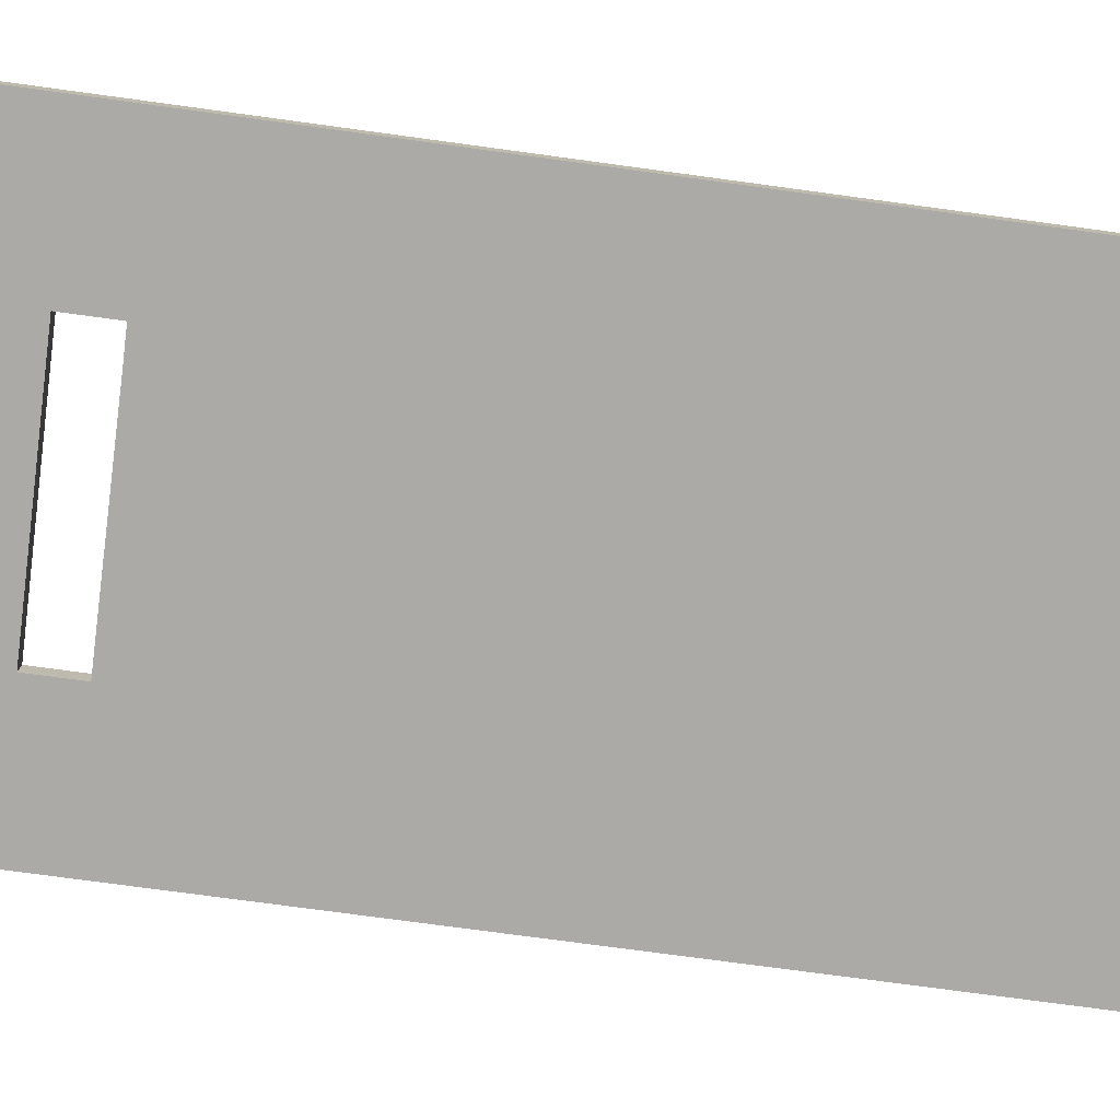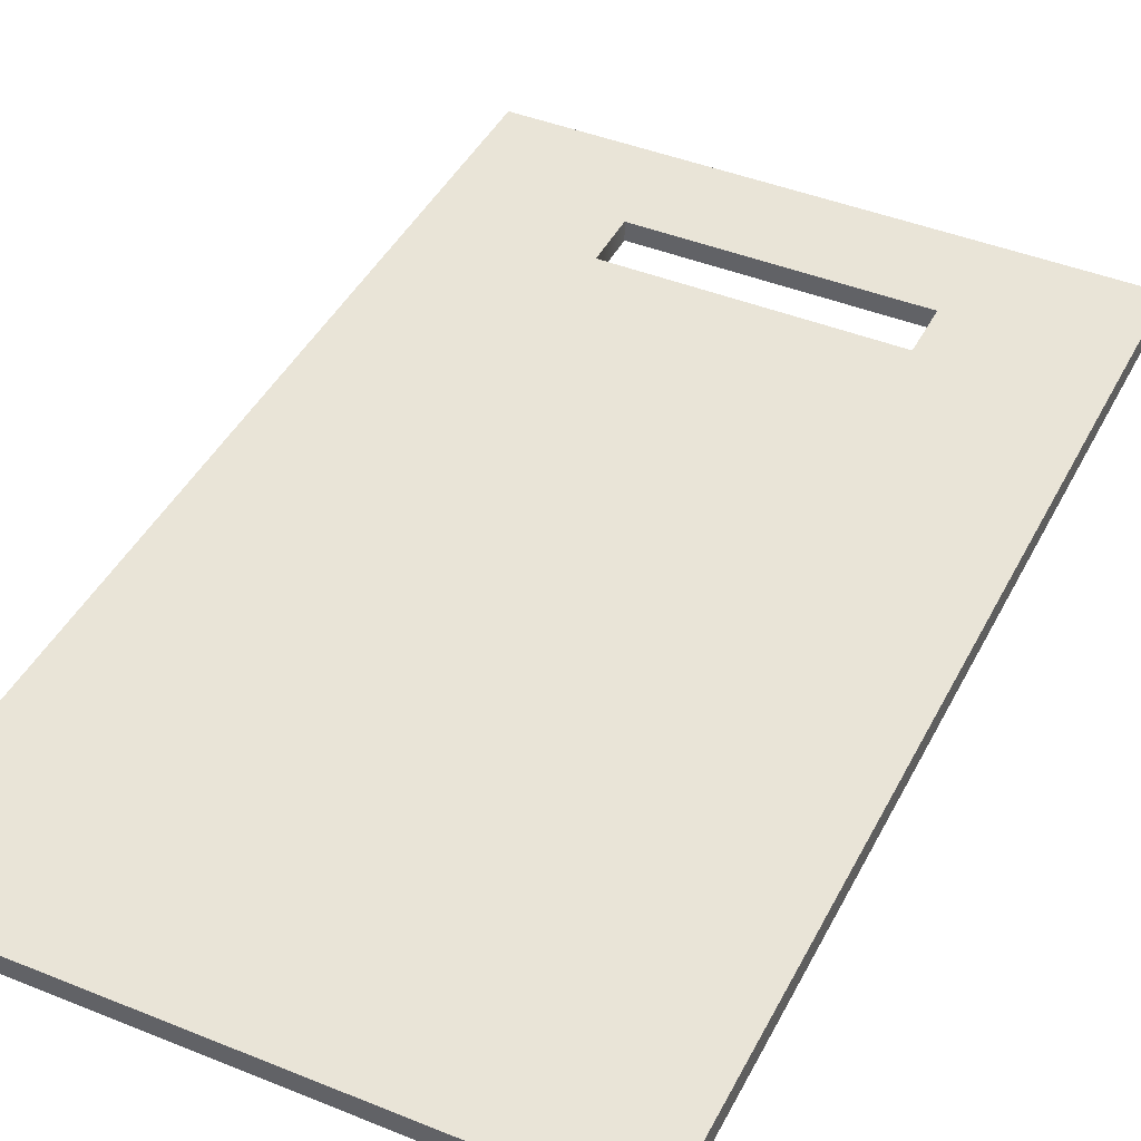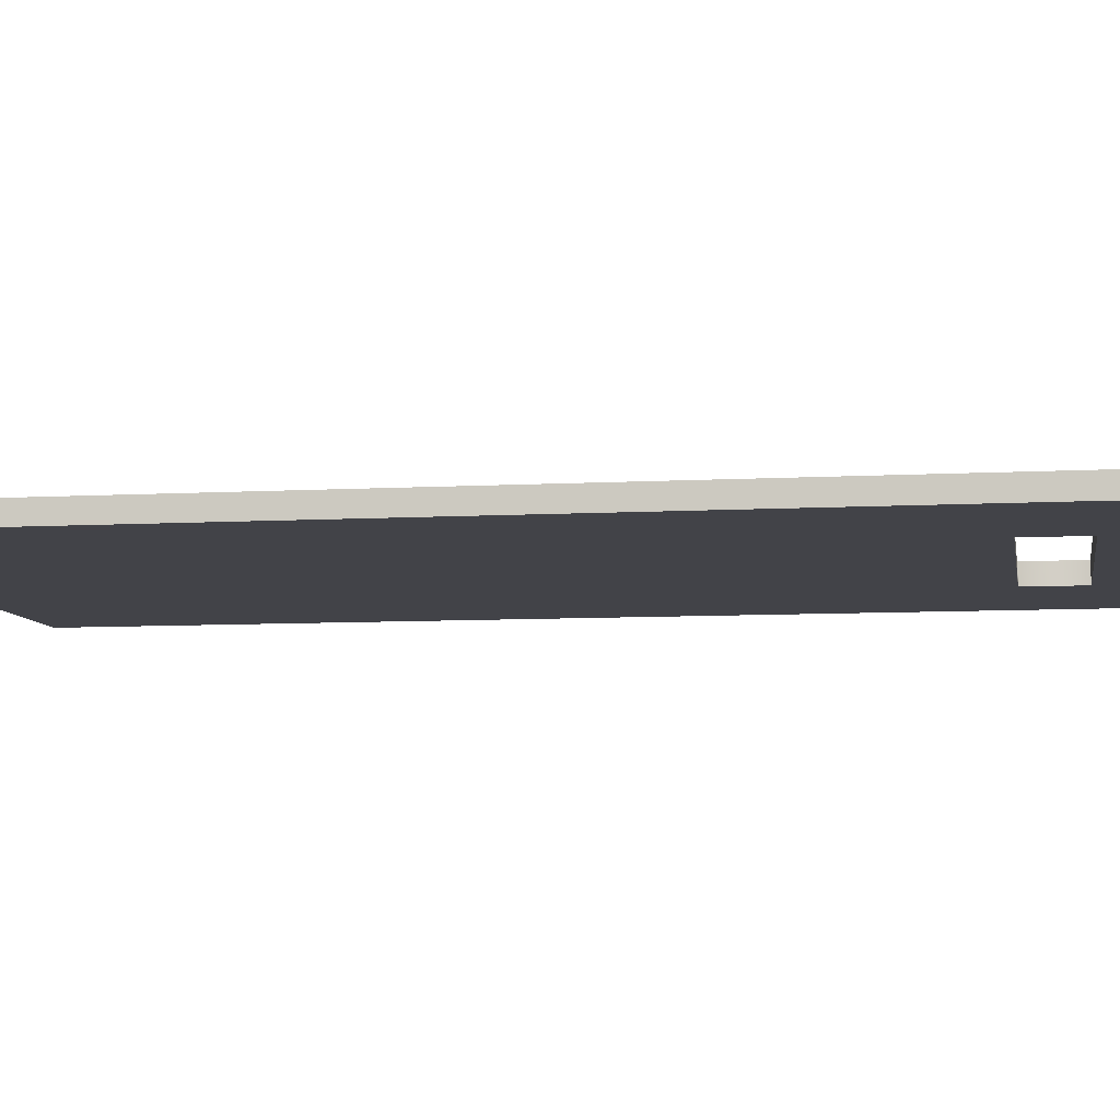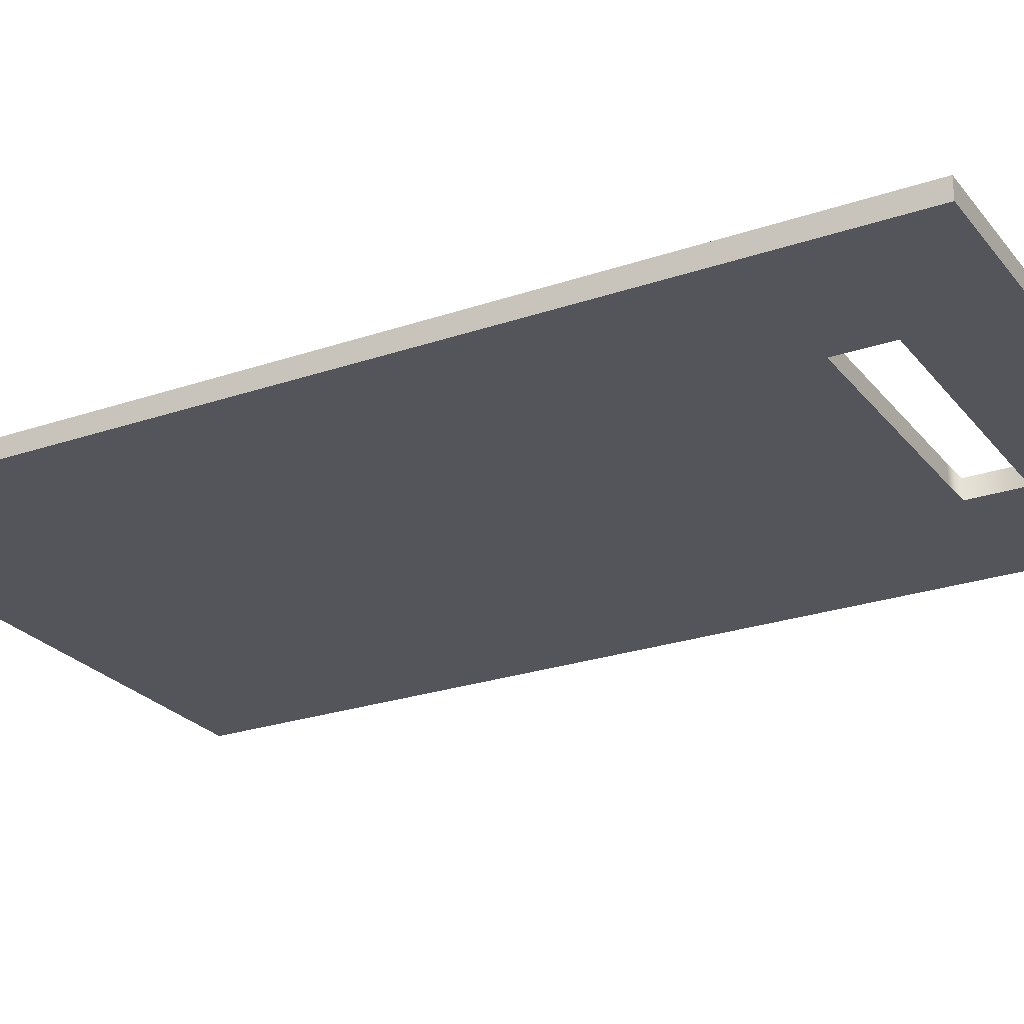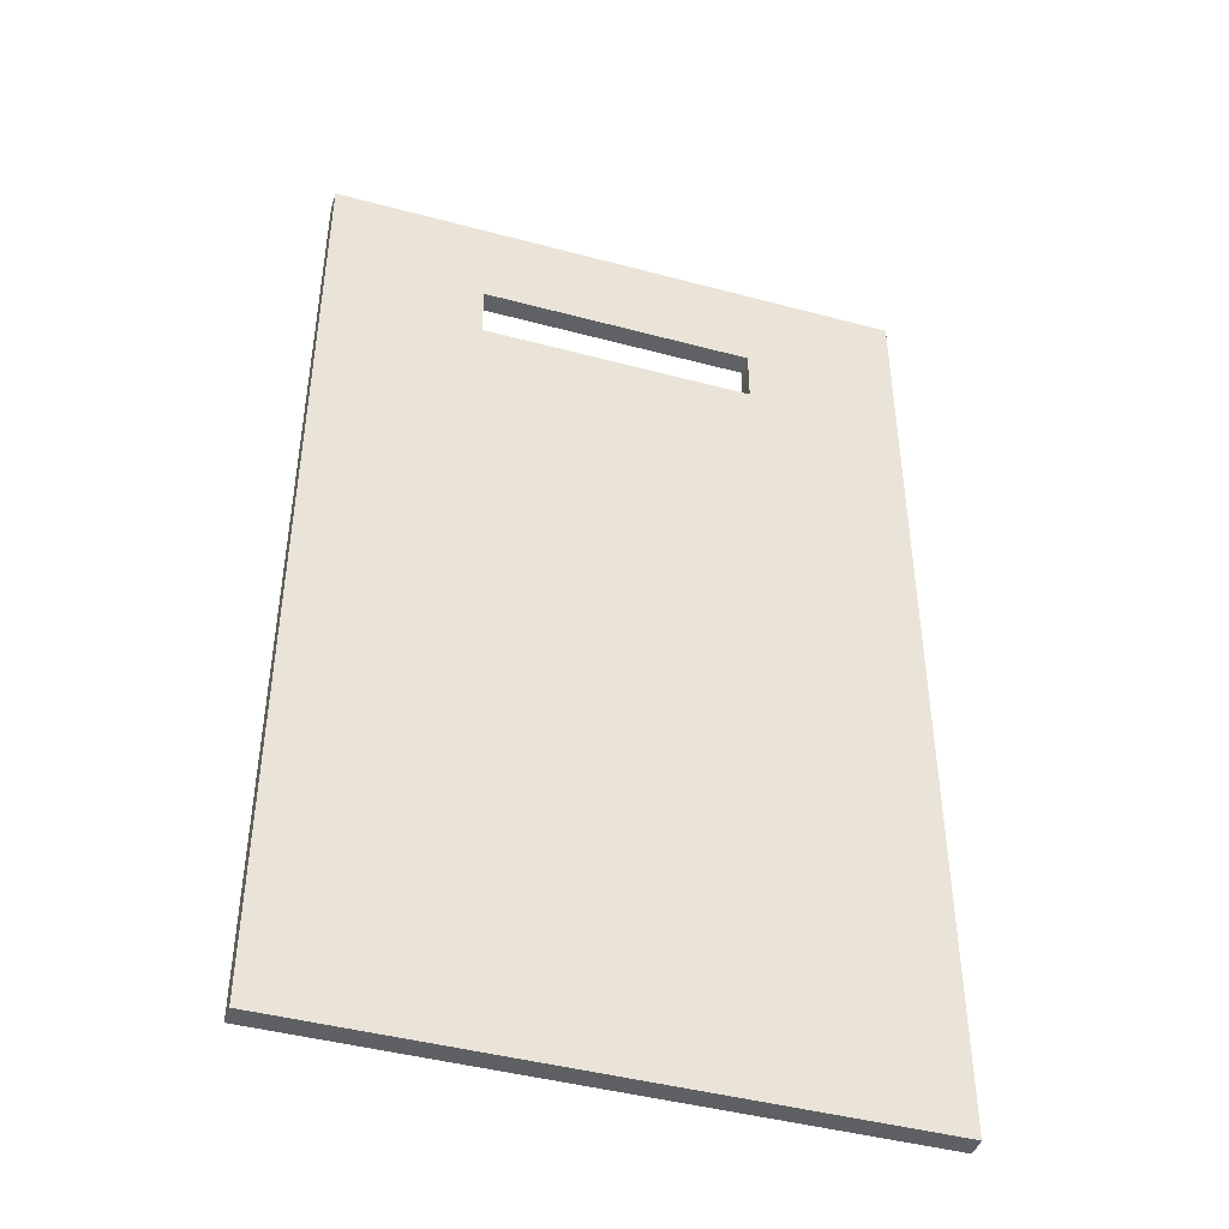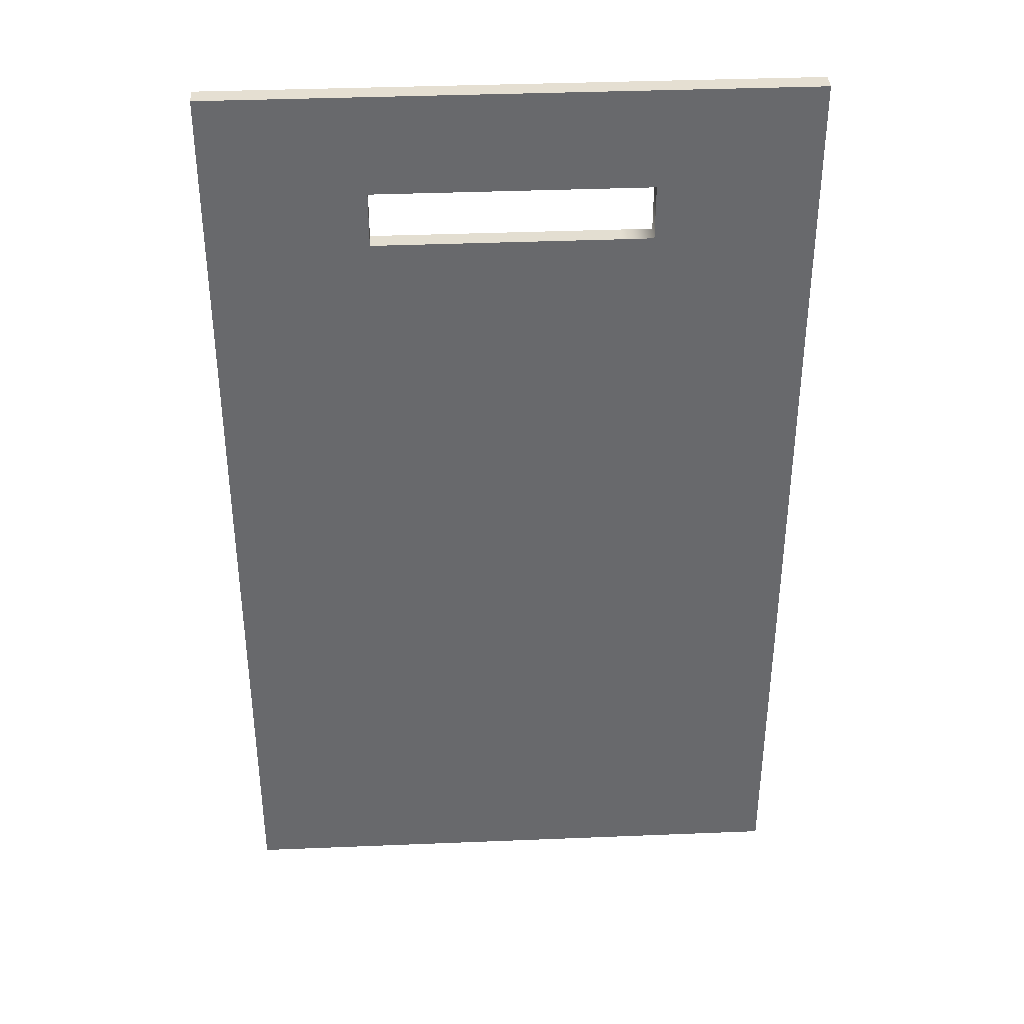
<metadata>
{"format":"obj","ext":"obj","renderer":"f3d","projection":"perspective","resolution":1024,"background":"white","views":[{"elev":-75.8,"azim":82.3,"up":"+Y"},{"elev":43.1,"azim":-154.4,"up":"+Y"},{"elev":-7.6,"azim":-80.8,"up":"+Y"},{"elev":-25.0,"azim":-60.9,"up":"+Y"},{"elev":-44.2,"azim":-17.4,"up":"+Z"},{"elev":37.4,"azim":-3.0,"up":"+Z"}]}
</metadata>
<code>
g default
v -0.6631 0.03713 1.105
v 0.6631 0.03713 1.105
v -0.6631 0.08147 1.105
v 0.6631 0.08147 1.105
v -0.6631 0.08147 -1.105
v 0.6631 0.08147 -1.105
v -0.6631 0.03713 -1.105
v 0.6631 0.03713 -1.105
v -0.3091 0.08147 0.8777
v 0.3091 0.08147 0.8777
v 0.2364 0.08147 0.7526
v -0.3091 0.08147 0.7526
v -0.3091 0.03713 0.7536
v 0.2364 0.03713 0.7536
v 0.3091 0.03713 0.8787
v -0.3091 0.03713 0.8787
v -0.6588 0.03713 1.105
v -0.2349 0.03713 0.8787
v -0.2349 0.08147 0.8777
v -0.6588 0.08147 1.105
v 0.6552 0.08147 1.105
v 0.2336 0.08147 0.8777
v 0.2336 0.03713 0.8787
v 0.6552 0.03713 1.105
v 0.6631 0.08147 -1.097
v 0.3091 0.08147 0.7531
v 0.3091 0.03713 0.7541
v 0.6631 0.03713 -1.097
v -0.6563 0.03713 -1.105
v -0.234 0.03713 0.7536
v -0.234 0.08147 0.7526
v -0.6563 0.08147 -1.105
g pCube1
f 20 17 24 21
f 32 29 7 5
f 4 2 28 25
f 7 1 3 5
f 19 20 21 22
f 10 4 25 26
f 31 32 5 12
f 12 5 3 9
f 13 7 29 30
f 27 28 2 15
f 23 24 17 18
f 16 1 7 13
f 15 10 26 27
f 30 31 12 13
f 13 12 9 16
f 18 19 22 23
f 3 1 17 20
f 17 1 16 18
f 16 9 19 18
f 9 3 20 19
f 21 4 10 22
f 22 10 15 23
f 15 2 24 23
f 24 2 4 21
f 25 6 11 26
f 26 11 14 27
f 14 8 28 27
f 28 8 6 25
f 6 8 29 32
f 29 8 14 30
f 14 11 31 30
f 11 6 32 31

</code>
